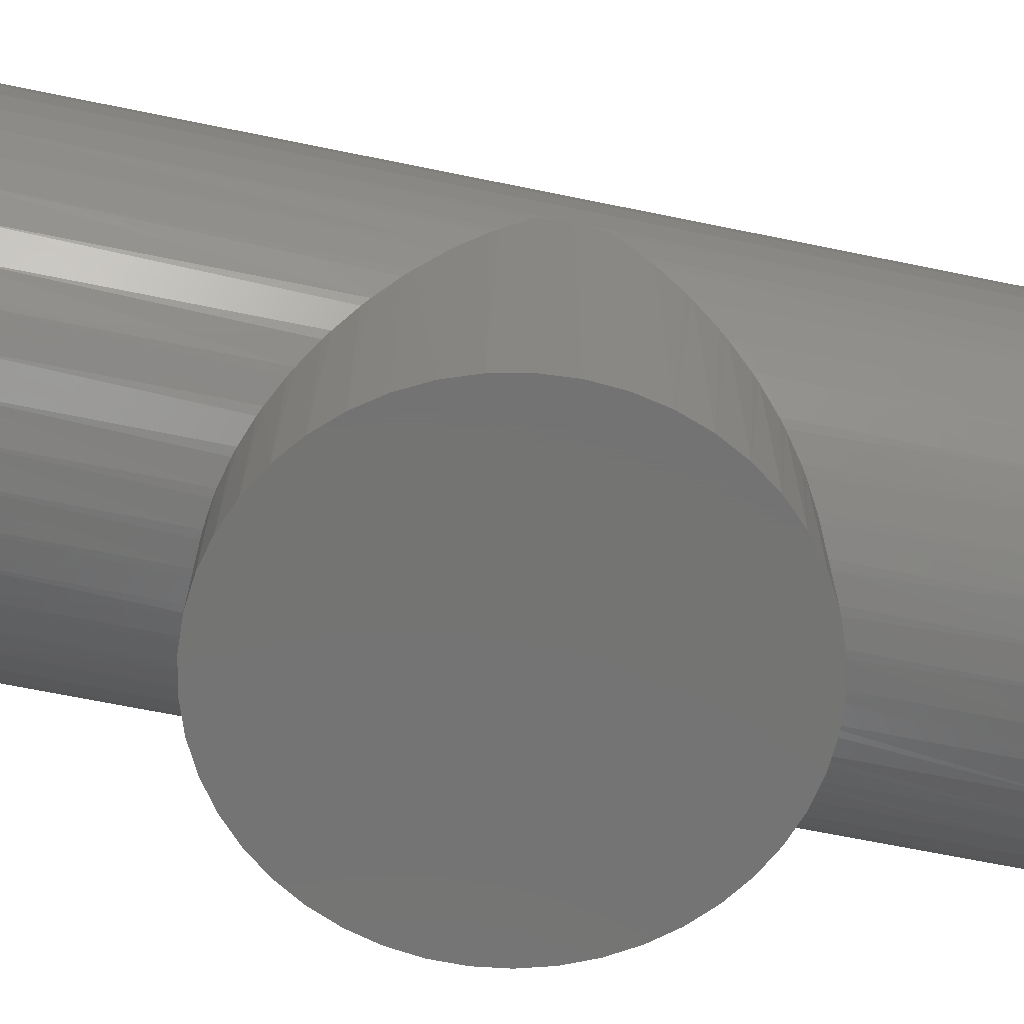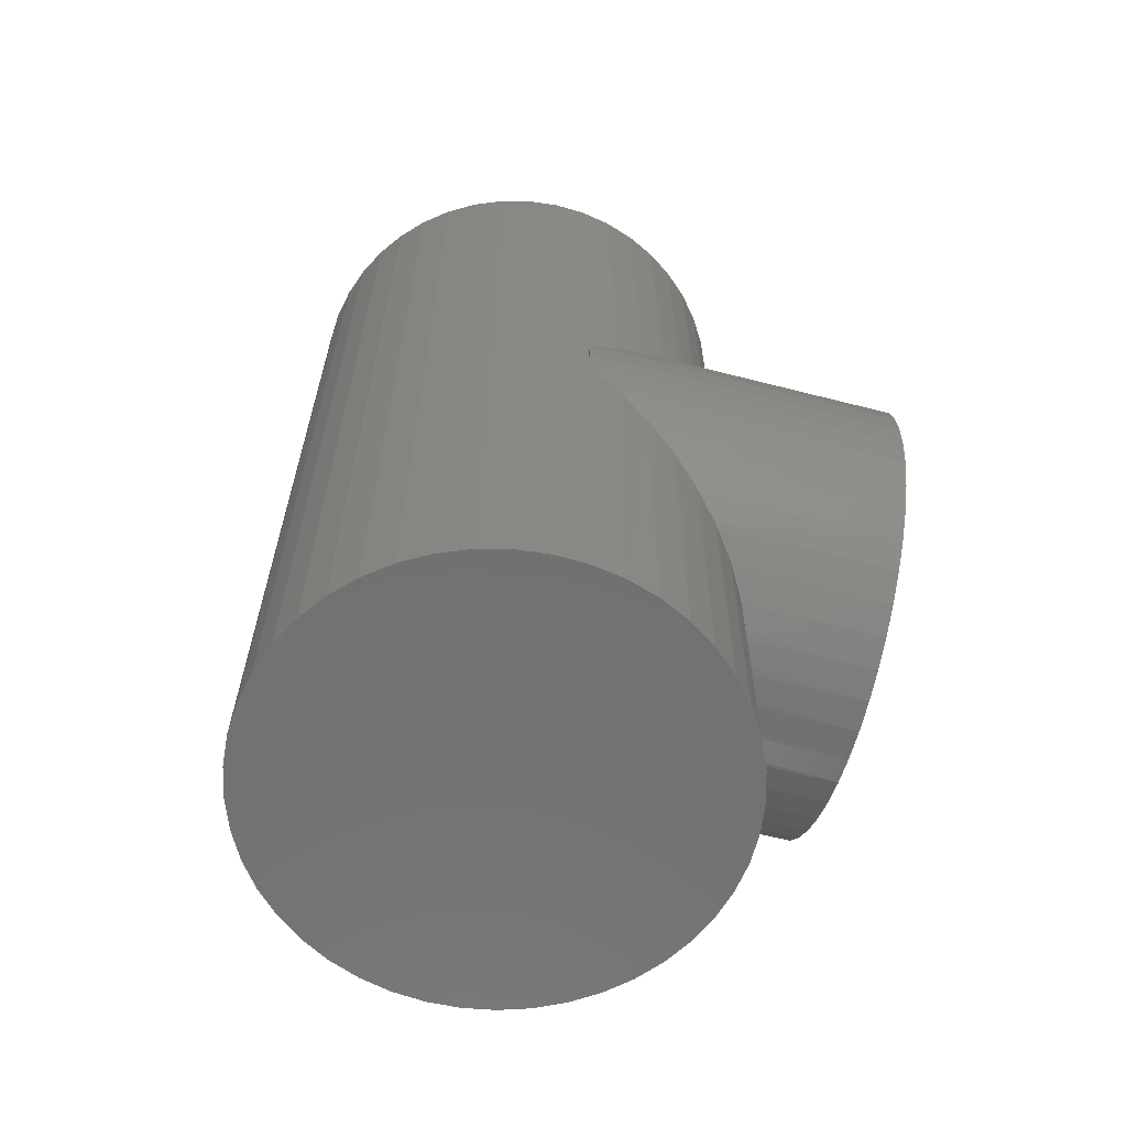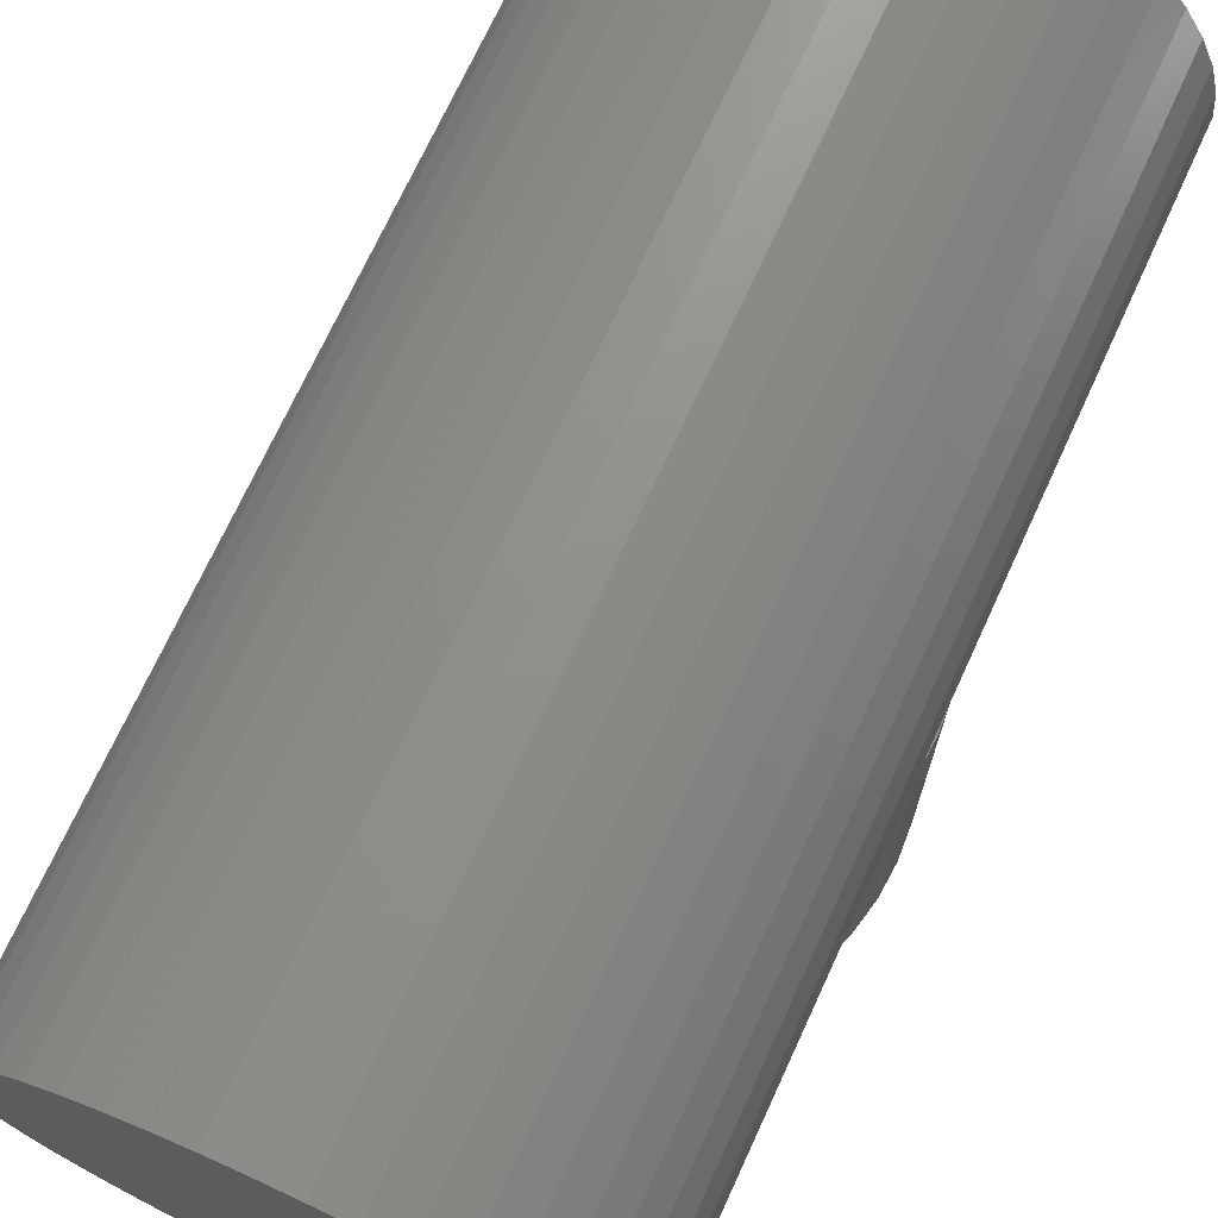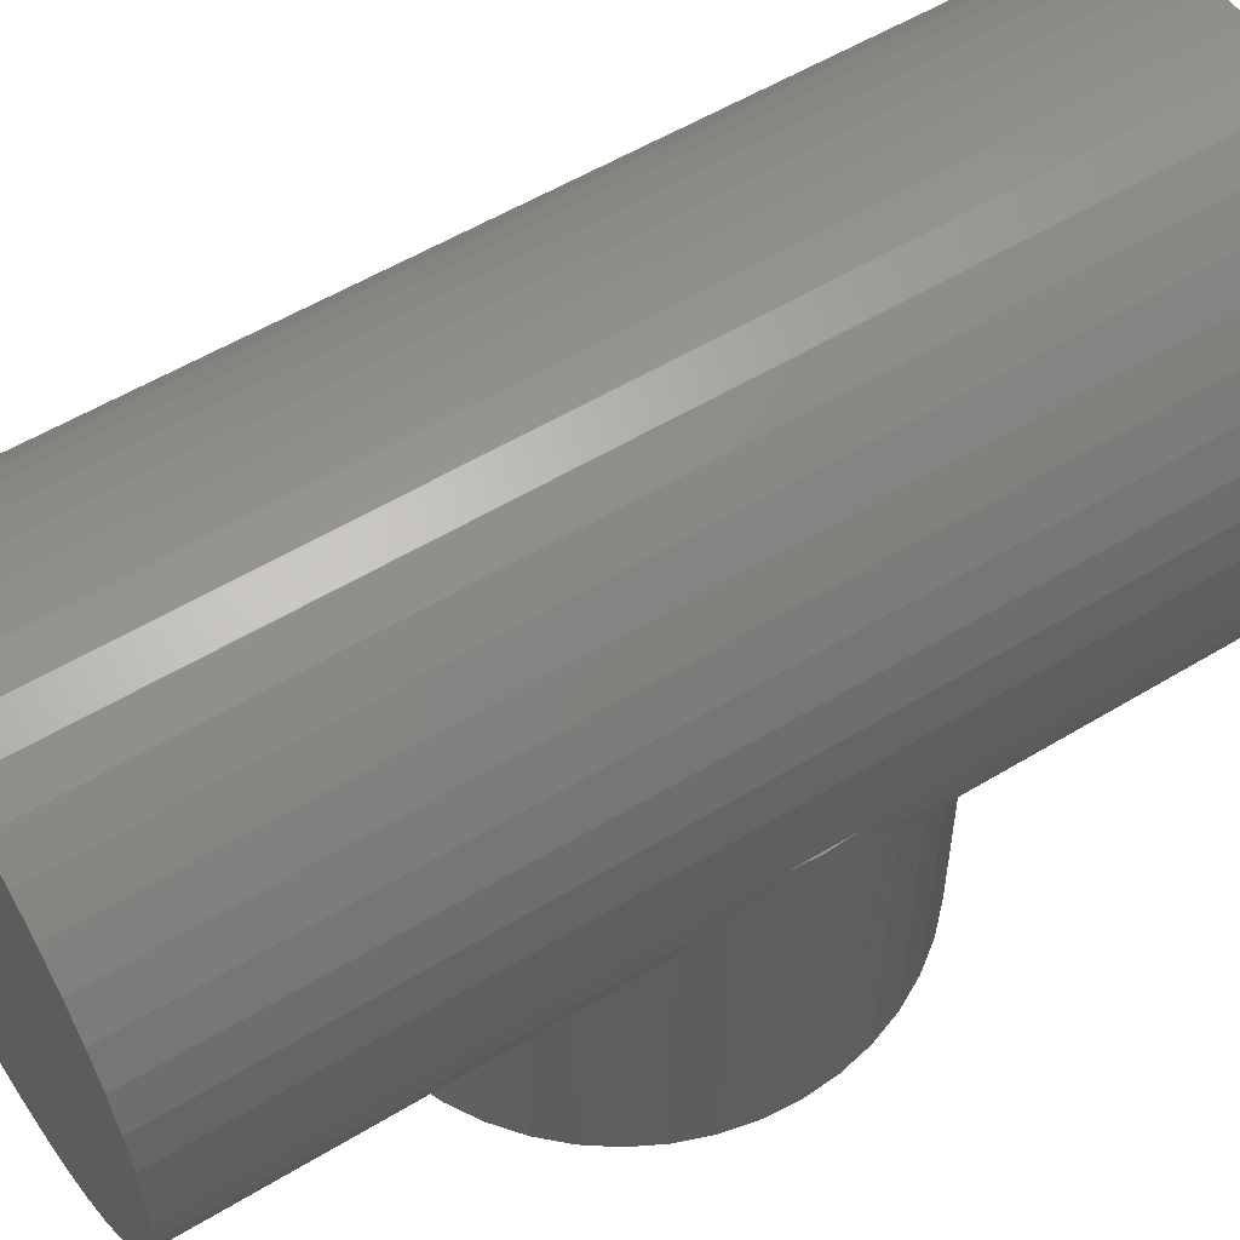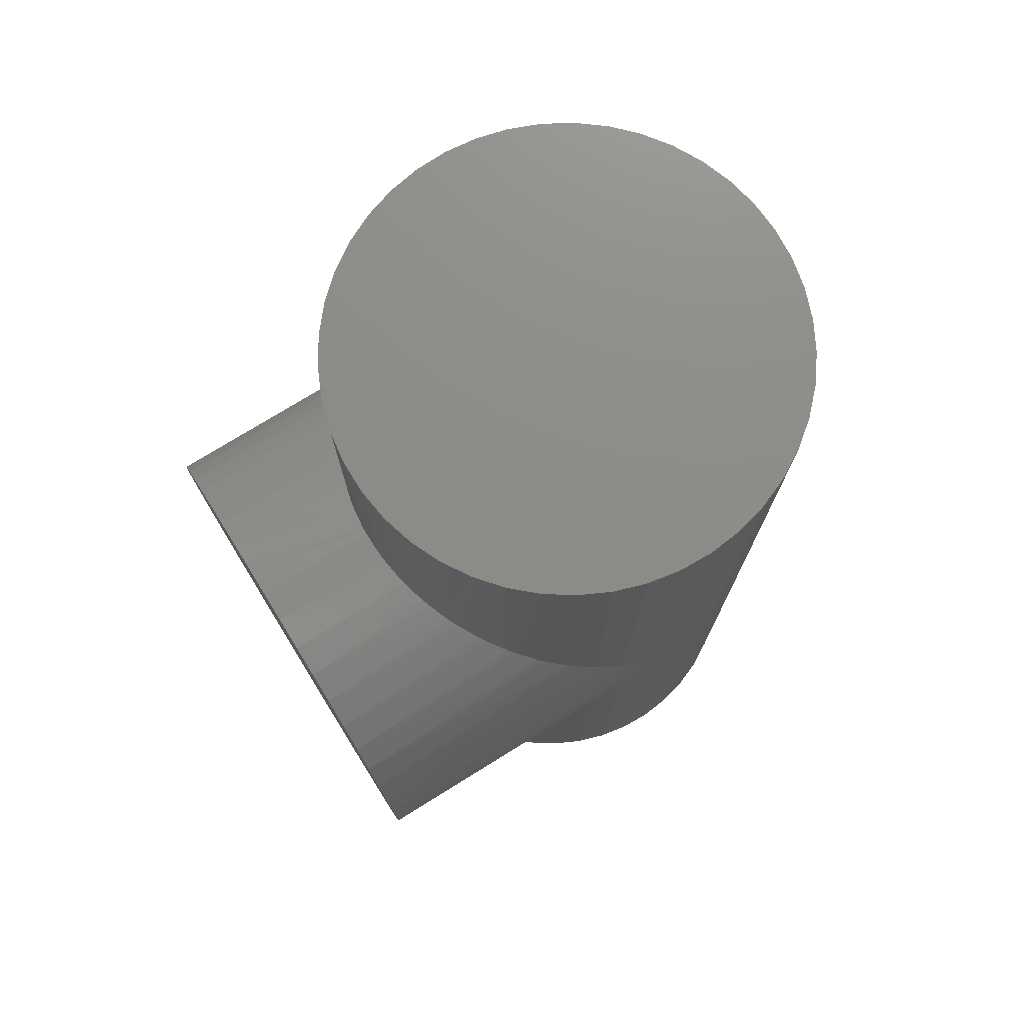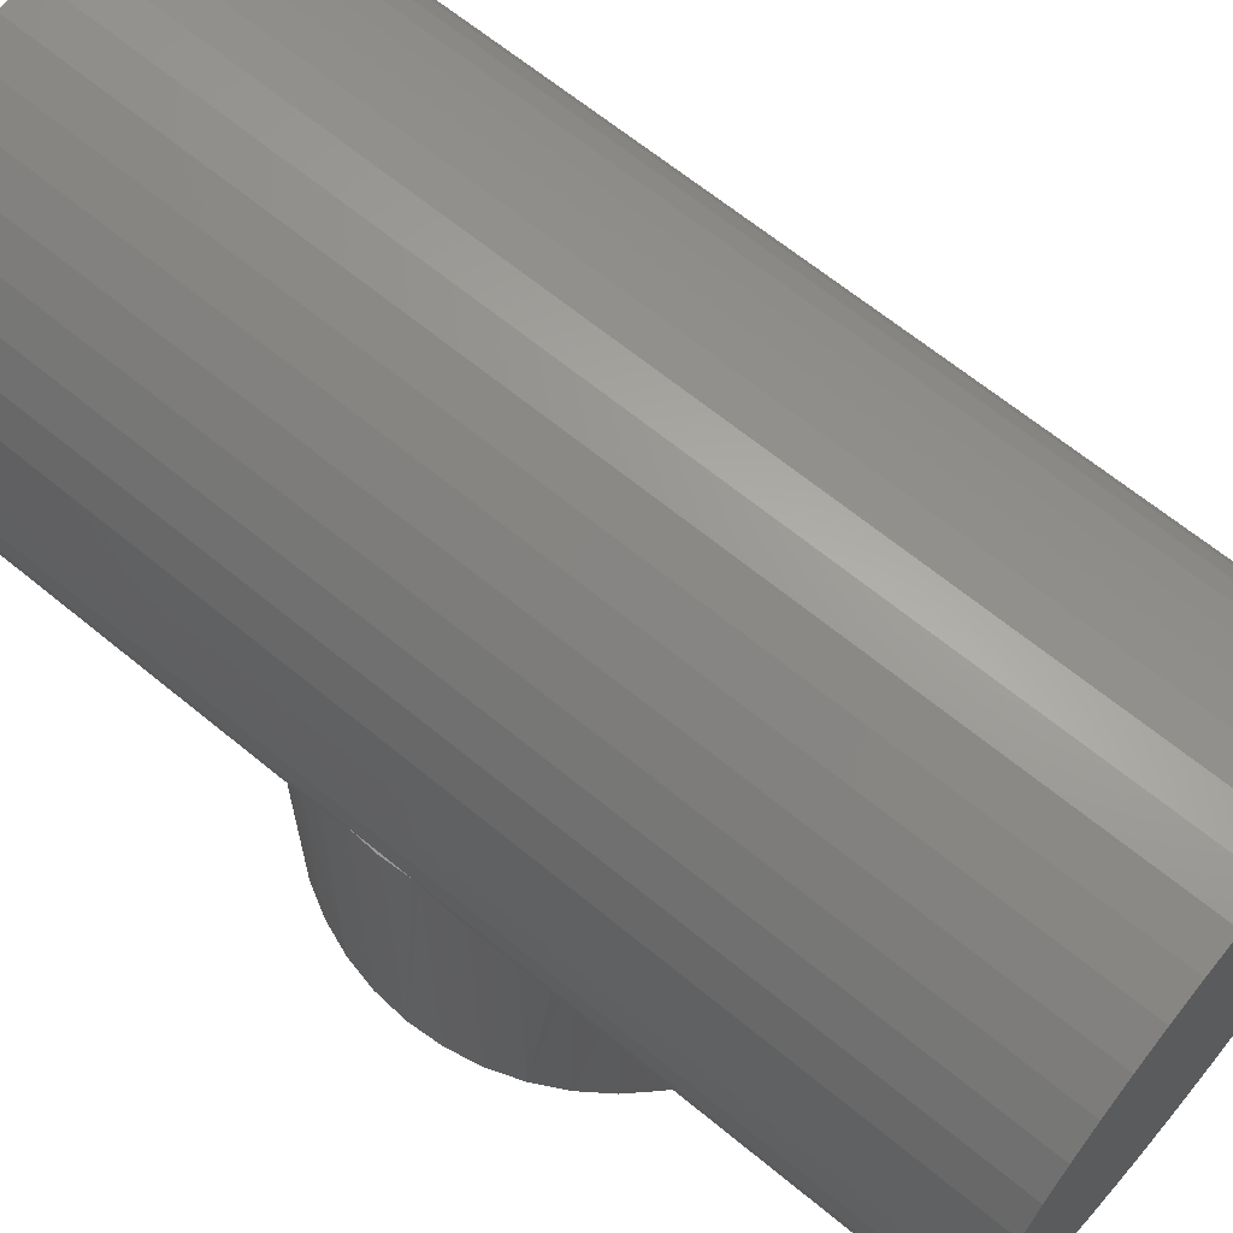
<metadata>
{"format":"stl","ext":"stl","renderer":"f3d","projection":"perspective","resolution":1024,"background":"white","views":[{"elev":-65.9,"azim":78.3,"up":"+Z"},{"elev":-63.3,"azim":75.6,"up":"+Y"},{"elev":71.6,"azim":24.7,"up":"+Z"},{"elev":55.2,"azim":57.4,"up":"+Z"},{"elev":75.2,"azim":-121.8,"up":"+Y"},{"elev":65.1,"azim":129.7,"up":"+Z"}]}
</metadata>
<code>
# stl→obj: 227 verts, 450 faces
v 99.64 94 70
v 100 100 70
v 99.64 106 70
v 46.51 50.12 26.12
v 44.77 50.27 26.27
v 44.77 50.27 0
v 1.093 89.6 0
v 3.015 82.9 0
v 3.015 82.9 58.9
v 0.3613 94 70
v 0.1218 96.51 0
v 1.093 89.6 65.6
v 1.485 87.9 63.9
v 5.853 76.53 0
v 9.549 70.61 0
v 9.549 70.61 46.61
v 6.699 75 51
v 5.853 76.53 52.53
v 3.641 81.27 57.27
v 14.03 65.27 0
v 19.22 60.6 0
v 19.22 60.6 36.6
v 15.27 64.03 40.03
v 14.03 65.27 41.27
v 10.6 69.22 45.22
v 25 56.7 0
v 31.27 53.64 0
v 31.27 53.64 29.64
v 26.53 55.85 31.85
v 25 56.7 32.7
v 20.61 59.55 35.55
v 37.9 51.49 0
v 39.6 51.09 27.09
v 37.9 51.49 27.49
v 32.9 53.02 29.02
v 51.74 50.03 26.03
v 51.74 50.03 0
v 53.49 50.12 26.12
v 58.68 50.76 0
v 58.68 50.76 26.76
v 60.4 51.09 27.09
v 65.45 52.45 0
v 65.45 52.45 28.45
v 67.1 53.02 29.02
v 71.92 55.06 0
v 71.92 55.06 31.06
v 73.47 55.85 31.85
v 77.96 58.55 0
v 77.96 58.55 34.55
v 79.39 59.55 35.55
v 83.46 62.84 0
v 83.46 62.84 38.84
v 84.73 64.03 40.03
v 88.3 67.86 0
v 88.3 67.86 43.86
v 89.4 69.22 45.22
v 92.4 73.5 0
v 92.4 73.5 49.5
v 93.3 75 51
v 95.68 79.66 0
v 95.68 79.66 55.66
v 96.36 81.27 57.27
v 98.06 86.22 0
v 98.06 86.22 62.22
v 98.51 87.9 63.9
v 99.51 93.04 0
v 99.51 93.04 69.04
v 100 100 0
v 99.51 107 0
v 98.06 113.8 0
v 98.06 113.8 62.22
v 98.51 112.1 63.9
v 99.51 107 69.04
v 95.68 120.3 0
v 92.4 126.5 0
v 92.4 126.5 49.5
v 93.3 125 51
v 95.68 120.3 55.66
v 96.36 118.7 57.27
v 88.3 132.1 0
v 83.46 137.2 0
v 83.46 137.2 38.84
v 84.73 136 40.03
v 88.3 132.1 43.86
v 89.4 130.8 45.22
v 77.96 141.5 0
v 71.92 144.9 0
v 71.92 144.9 31.06
v 73.47 144.1 31.85
v 77.96 141.5 34.55
v 79.39 140.5 35.55
v 65.45 147.6 0
v 58.68 149.2 0
v 58.68 149.2 26.76
v 60.4 148.9 27.09
v 65.45 147.6 28.45
v 67.1 147 29.02
v 44.77 149.7 0
v 46.51 149.9 26.12
v 51.74 150 0
v 51.74 150 26.03
v 53.49 149.9 26.12
v 37.9 148.5 0
v 39.6 148.9 27.09
v 44.77 149.7 26.27
v 31.27 146.4 0
v 32.9 147 29.02
v 37.9 148.5 27.49
v 25 143.3 0
v 26.53 144.1 31.85
v 31.27 146.4 29.64
v 19.22 139.4 0
v 20.61 140.5 35.55
v 25 143.3 32.7
v 14.03 134.7 0
v 15.27 136 40.03
v 19.22 139.4 36.6
v 9.549 129.4 0
v 10.6 130.8 45.22
v 14.03 134.7 41.27
v 5.853 123.5 0
v 6.699 125 51
v 9.549 129.4 46.61
v 3.015 117.1 0
v 3.641 118.7 57.27
v 5.853 123.5 52.53
v 1.093 110.4 0
v 1.485 112.1 63.9
v 3.015 117.1 58.9
v 0.1218 96.51 70
v 0.1218 103.5 70
v 0.1218 103.5 0
v 0.3613 106 70
v 1.093 110.4 65.6
v 50 100 0
v 1.485 200 63.9
v 0.2739 200 70.77
v 0.2739 0 70.77
v 1.485 0 63.9
v 3.641 200 57.27
v 6.699 200 51
v 10.6 200 45.22
v 15.27 200 40.03
v 20.61 200 35.55
v 26.53 200 31.85
v 32.9 200 29.02
v 39.6 200 27.09
v 53.49 200 26.12
v 46.51 200 26.12
v 60.4 200 27.09
v 67.1 200 29.02
v 73.47 200 31.85
v 79.39 200 35.55
v 84.73 200 40.03
v 89.4 200 45.22
v 93.3 200 51
v 96.36 200 57.27
v 98.51 200 63.9
v 99.73 0 70.77
v 99.73 200 70.77
v 98.51 0 63.9
v 96.36 0 57.27
v 93.3 0 51
v 89.4 0 45.22
v 84.73 0 40.03
v 79.39 0 35.55
v 73.47 0 31.85
v 67.1 0 29.02
v 60.4 0 27.09
v 53.49 0 26.12
v 39.6 0 27.09
v 46.51 0 26.12
v 32.9 0 29.02
v 26.53 0 31.85
v 20.61 0 35.55
v 15.27 0 40.03
v 10.6 0 45.22
v 6.699 0 51
v 3.641 0 57.27
v 0.03046 0 77.74
v 0.03046 200 77.74
v 0.7596 0 84.68
v 0.7596 200 84.68
v 2.447 0 91.45
v 2.447 200 91.45
v 5.06 0 97.92
v 5.06 200 97.92
v 8.548 0 104
v 8.548 200 104
v 12.84 0 109.5
v 12.84 200 109.5
v 17.86 0 114.3
v 17.86 200 114.3
v 23.5 0 118.4
v 23.5 200 118.4
v 29.66 0 121.7
v 29.66 200 121.7
v 36.22 0 124.1
v 36.22 200 124.1
v 43.04 0 125.5
v 43.04 200 125.5
v 50 0 126
v 50 200 126
v 56.96 0 125.5
v 56.96 200 125.5
v 63.78 0 124.1
v 63.78 200 124.1
v 70.34 0 121.7
v 70.34 200 121.7
v 76.5 0 118.4
v 76.5 200 118.4
v 82.14 0 114.3
v 82.14 200 114.3
v 87.16 0 109.5
v 87.16 200 109.5
v 91.45 0 104
v 91.45 200 104
v 94.94 0 97.92
v 94.94 200 97.92
v 97.55 0 91.45
v 97.55 200 91.45
v 99.24 0 84.68
v 99.24 200 84.68
v 99.97 0 77.74
v 99.97 200 77.74
v 50 0 76
v 50 200 76
f 1 2 3
f 4 5 6
f 7 8 9
f 10 11 12
f 12 11 7
f 12 7 13
f 13 7 9
f 14 15 16
f 16 17 14
f 14 17 18
f 14 18 8
f 8 18 19
f 8 19 9
f 20 21 22
f 22 23 20
f 20 23 24
f 20 24 15
f 15 24 25
f 15 25 16
f 26 27 28
f 28 29 26
f 26 29 30
f 26 30 21
f 21 30 31
f 21 31 22
f 6 5 32
f 5 33 32
f 32 33 34
f 32 34 27
f 27 34 35
f 27 35 28
f 4 6 36
f 36 6 37
f 36 37 38
f 38 37 39
f 38 39 40
f 40 39 41
f 41 39 42
f 41 42 43
f 43 42 44
f 44 42 45
f 44 45 46
f 46 45 47
f 47 45 48
f 47 48 49
f 49 48 50
f 50 48 51
f 50 51 52
f 52 51 53
f 53 51 54
f 53 54 55
f 55 54 56
f 56 54 57
f 56 57 58
f 58 57 59
f 59 57 60
f 59 60 61
f 61 60 62
f 62 60 63
f 62 63 64
f 64 63 65
f 65 63 66
f 65 66 67
f 67 66 1
f 1 66 68
f 1 68 2
f 69 70 71
f 71 72 69
f 69 72 73
f 69 73 68
f 68 73 3
f 68 3 2
f 74 75 76
f 76 77 74
f 74 77 78
f 74 78 70
f 70 78 79
f 70 79 71
f 80 81 82
f 82 83 80
f 80 83 84
f 80 84 75
f 75 84 85
f 75 85 76
f 86 87 88
f 88 89 86
f 86 89 90
f 86 90 81
f 81 90 91
f 81 91 82
f 92 93 94
f 94 95 92
f 92 95 96
f 92 96 87
f 87 96 97
f 87 97 88
f 98 99 100
f 100 99 101
f 100 101 93
f 93 101 102
f 93 102 94
f 103 104 98
f 98 104 105
f 98 105 99
f 106 107 103
f 103 107 108
f 103 108 104
f 109 110 106
f 106 110 111
f 106 111 107
f 112 113 109
f 109 113 114
f 109 114 110
f 115 116 112
f 112 116 117
f 112 117 113
f 118 119 115
f 115 119 120
f 115 120 116
f 121 122 118
f 118 122 123
f 118 123 119
f 124 125 121
f 121 125 126
f 121 126 122
f 127 128 124
f 124 128 129
f 124 129 125
f 10 130 11
f 11 130 131
f 11 131 132
f 132 131 133
f 132 133 127
f 127 133 134
f 127 134 128
f 70 69 135
f 135 69 68
f 135 68 66
f 80 75 135
f 135 75 74
f 135 74 70
f 87 86 135
f 135 86 81
f 135 81 80
f 100 93 135
f 135 93 92
f 135 92 87
f 106 103 135
f 135 103 98
f 135 98 100
f 115 112 135
f 135 112 109
f 135 109 106
f 124 121 135
f 135 121 118
f 135 118 115
f 11 132 135
f 135 132 127
f 135 127 124
f 14 8 135
f 135 8 7
f 135 7 11
f 21 20 135
f 135 20 15
f 135 15 14
f 32 27 135
f 135 27 26
f 135 26 21
f 39 37 135
f 135 37 6
f 135 6 32
f 48 45 135
f 135 45 42
f 135 42 39
f 57 54 135
f 135 54 51
f 135 51 48
f 66 63 135
f 135 63 60
f 135 60 57
f 10 133 130
f 130 133 131
f 136 128 137
f 137 128 134
f 137 134 133
f 133 10 138
f 138 10 12
f 138 12 139
f 140 141 122
f 122 126 140
f 140 126 125
f 140 125 136
f 136 125 129
f 136 129 128
f 142 143 116
f 116 120 142
f 142 120 119
f 142 119 141
f 141 119 123
f 141 123 122
f 144 145 110
f 110 114 144
f 144 114 113
f 144 113 143
f 143 113 117
f 143 117 116
f 146 147 104
f 104 108 146
f 146 108 107
f 146 107 145
f 145 107 111
f 145 111 110
f 148 101 149
f 149 101 99
f 149 99 147
f 147 99 105
f 147 105 104
f 150 94 148
f 148 94 102
f 148 102 101
f 151 96 150
f 150 96 95
f 150 95 94
f 152 88 151
f 151 88 97
f 151 97 96
f 153 90 152
f 152 90 89
f 152 89 88
f 154 82 153
f 153 82 91
f 153 91 90
f 155 84 154
f 154 84 83
f 154 83 82
f 156 76 155
f 155 76 85
f 155 85 84
f 157 78 156
f 156 78 77
f 156 77 76
f 158 71 157
f 157 71 79
f 157 79 78
f 159 1 3
f 160 73 158
f 158 73 72
f 158 72 71
f 161 162 62
f 62 64 161
f 161 64 65
f 161 65 159
f 159 65 67
f 159 67 1
f 163 164 56
f 56 58 163
f 163 58 59
f 163 59 162
f 162 59 61
f 162 61 62
f 165 166 50
f 50 52 165
f 165 52 53
f 165 53 164
f 164 53 55
f 164 55 56
f 167 168 44
f 44 46 167
f 167 46 47
f 167 47 166
f 166 47 49
f 166 49 50
f 169 170 38
f 38 40 169
f 169 40 41
f 169 41 168
f 168 41 43
f 168 43 44
f 171 5 172
f 172 5 4
f 172 4 170
f 170 4 36
f 170 36 38
f 173 34 171
f 171 34 33
f 171 33 5
f 174 28 173
f 173 28 35
f 173 35 34
f 175 30 174
f 174 30 29
f 174 29 28
f 176 22 175
f 175 22 31
f 175 31 30
f 177 24 176
f 176 24 23
f 176 23 22
f 178 16 177
f 177 16 25
f 177 25 24
f 179 18 178
f 178 18 17
f 178 17 16
f 12 13 139
f 139 13 9
f 139 9 179
f 179 9 19
f 179 19 18
f 133 138 137
f 137 138 180
f 137 180 181
f 181 180 182
f 181 182 183
f 183 182 184
f 183 184 185
f 185 184 186
f 185 186 187
f 187 186 188
f 187 188 189
f 189 188 190
f 189 190 191
f 191 190 192
f 191 192 193
f 193 192 194
f 193 194 195
f 195 194 196
f 195 196 197
f 197 196 198
f 197 198 199
f 199 198 200
f 199 200 201
f 201 200 202
f 201 202 203
f 203 202 204
f 203 204 205
f 205 204 206
f 205 206 207
f 207 206 208
f 207 208 209
f 209 208 210
f 209 210 211
f 211 210 212
f 211 212 213
f 213 212 214
f 213 214 215
f 215 214 216
f 215 216 217
f 217 216 218
f 217 218 219
f 219 218 220
f 219 220 221
f 221 220 222
f 221 222 223
f 223 222 224
f 223 224 225
f 225 224 159
f 225 159 160
f 160 159 3
f 160 3 73
f 206 204 226
f 226 204 202
f 226 202 200
f 212 210 226
f 226 210 208
f 226 208 206
f 218 216 226
f 226 216 214
f 226 214 212
f 224 222 226
f 226 222 220
f 226 220 218
f 162 161 226
f 226 161 159
f 226 159 224
f 165 164 226
f 226 164 163
f 226 163 162
f 168 167 226
f 226 167 166
f 226 166 165
f 172 170 226
f 226 170 169
f 226 169 168
f 174 173 226
f 226 173 171
f 226 171 172
f 177 176 226
f 226 176 175
f 226 175 174
f 139 179 226
f 226 179 178
f 226 178 177
f 182 180 226
f 226 180 138
f 226 138 139
f 188 186 226
f 226 186 184
f 226 184 182
f 194 192 226
f 226 192 190
f 226 190 188
f 200 198 226
f 226 198 196
f 226 196 194
f 199 201 227
f 227 201 203
f 227 203 205
f 193 195 227
f 227 195 197
f 227 197 199
f 187 189 227
f 227 189 191
f 227 191 193
f 181 183 227
f 227 183 185
f 227 185 187
f 140 136 227
f 227 136 137
f 227 137 181
f 143 142 227
f 227 142 141
f 227 141 140
f 146 145 227
f 227 145 144
f 227 144 143
f 148 149 227
f 227 149 147
f 227 147 146
f 152 151 227
f 227 151 150
f 227 150 148
f 155 154 227
f 227 154 153
f 227 153 152
f 158 157 227
f 227 157 156
f 227 156 155
f 223 225 227
f 227 225 160
f 227 160 158
f 217 219 227
f 227 219 221
f 227 221 223
f 211 213 227
f 227 213 215
f 227 215 217
f 205 207 227
f 227 207 209
f 227 209 211

</code>
